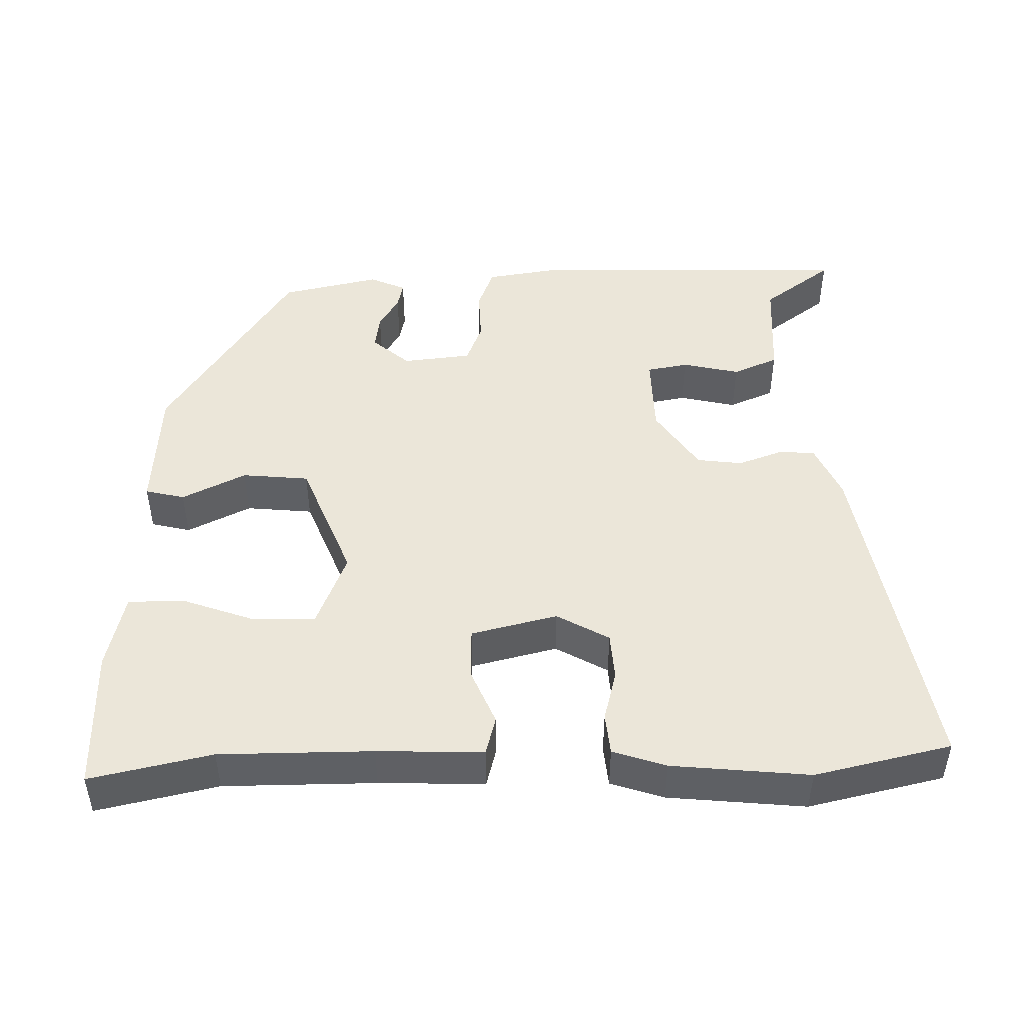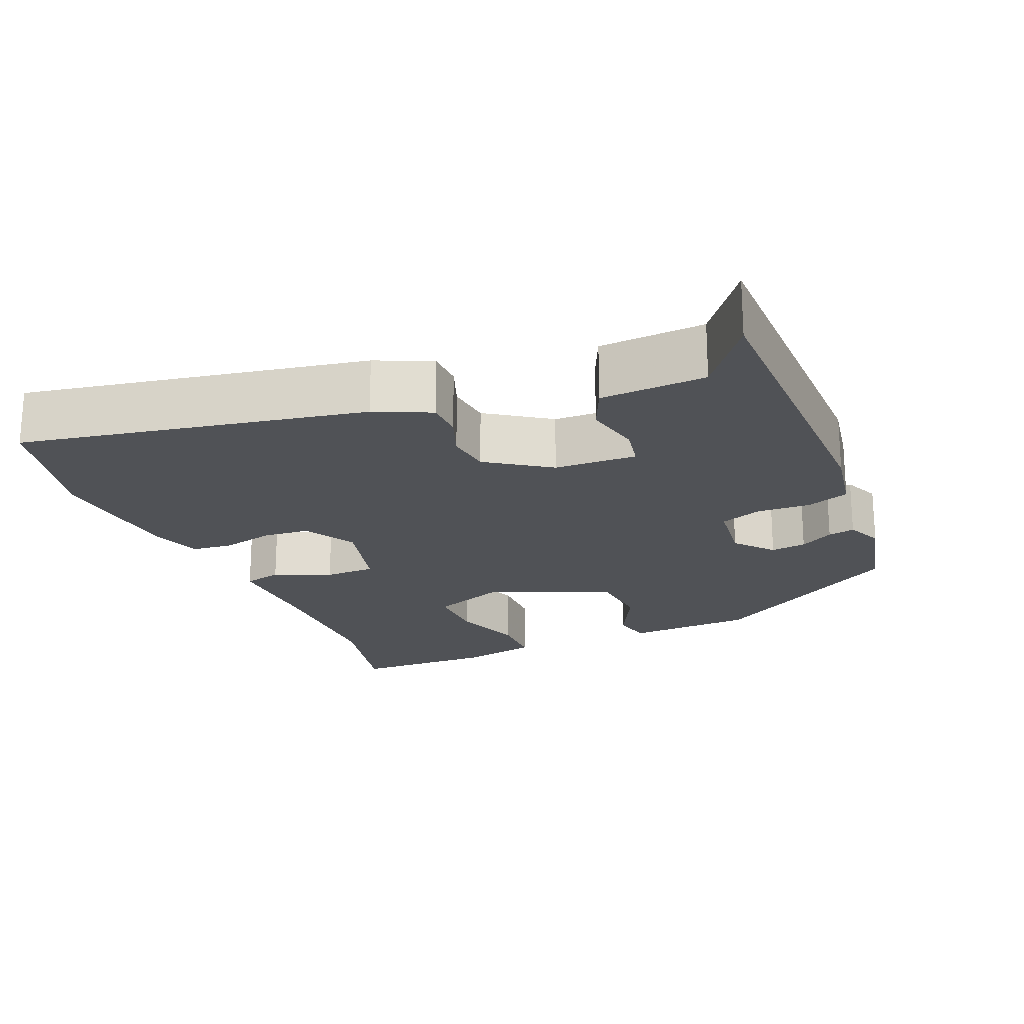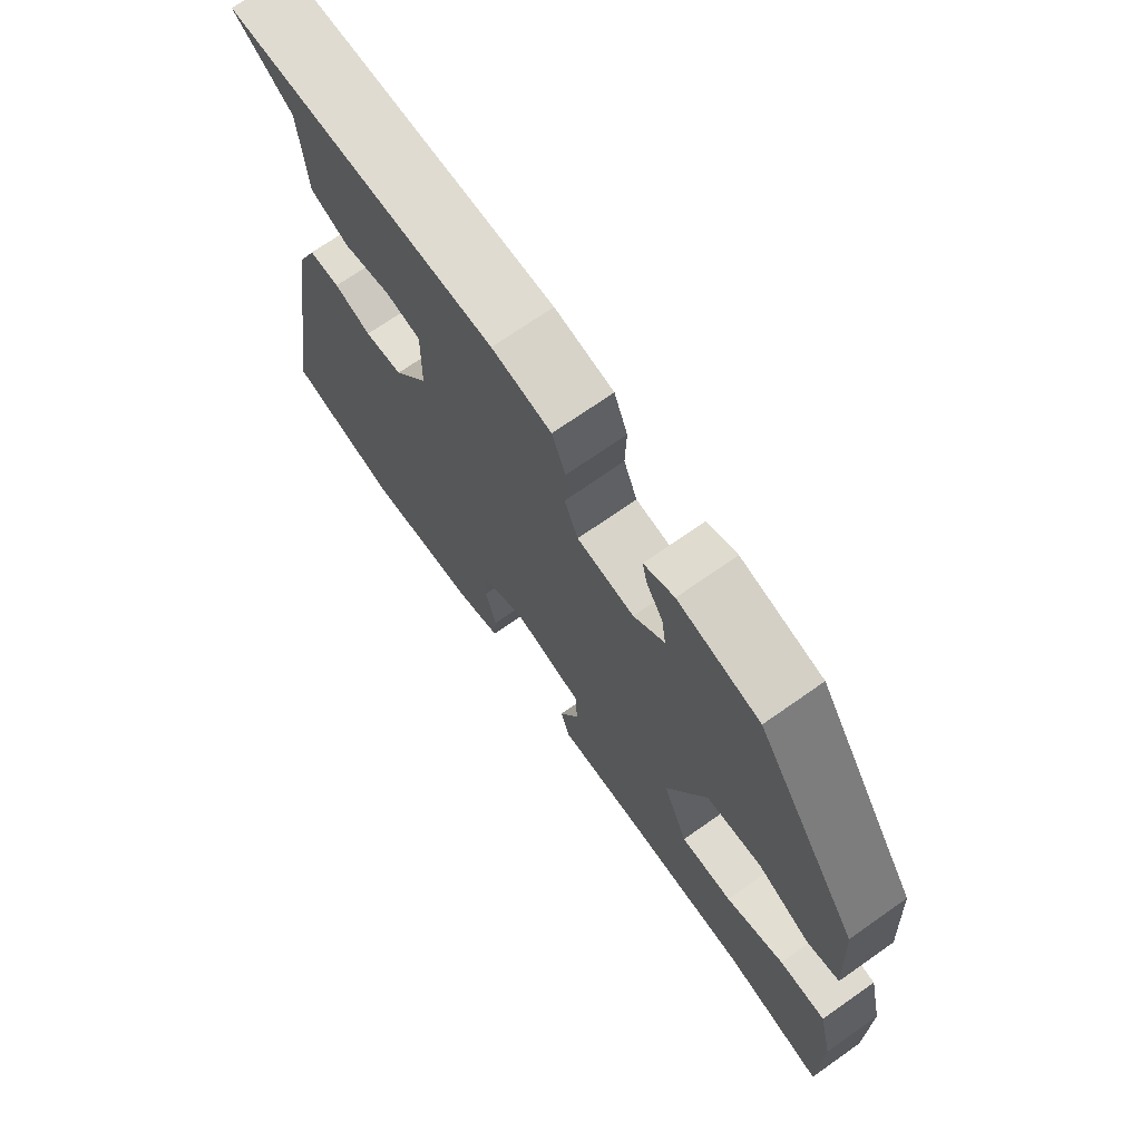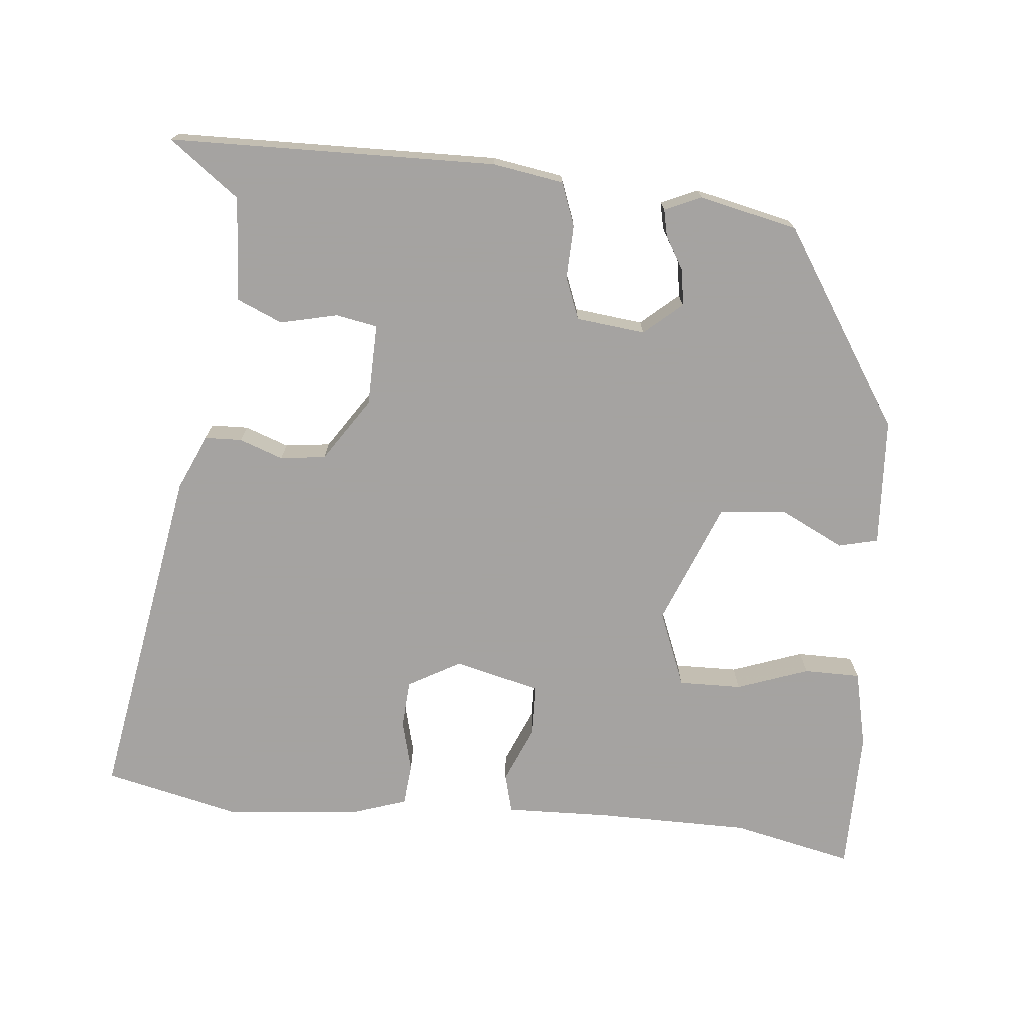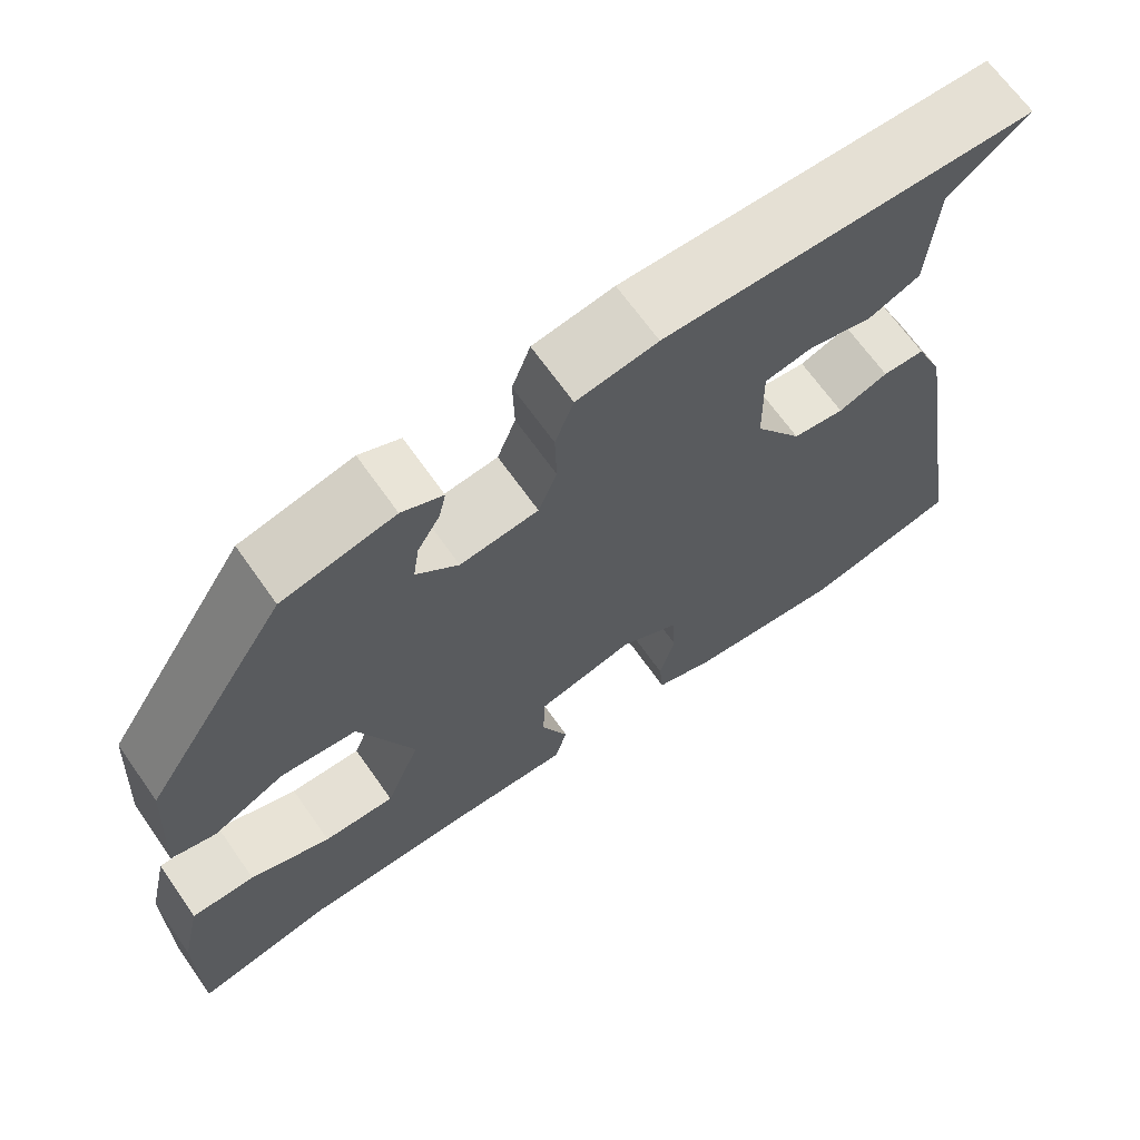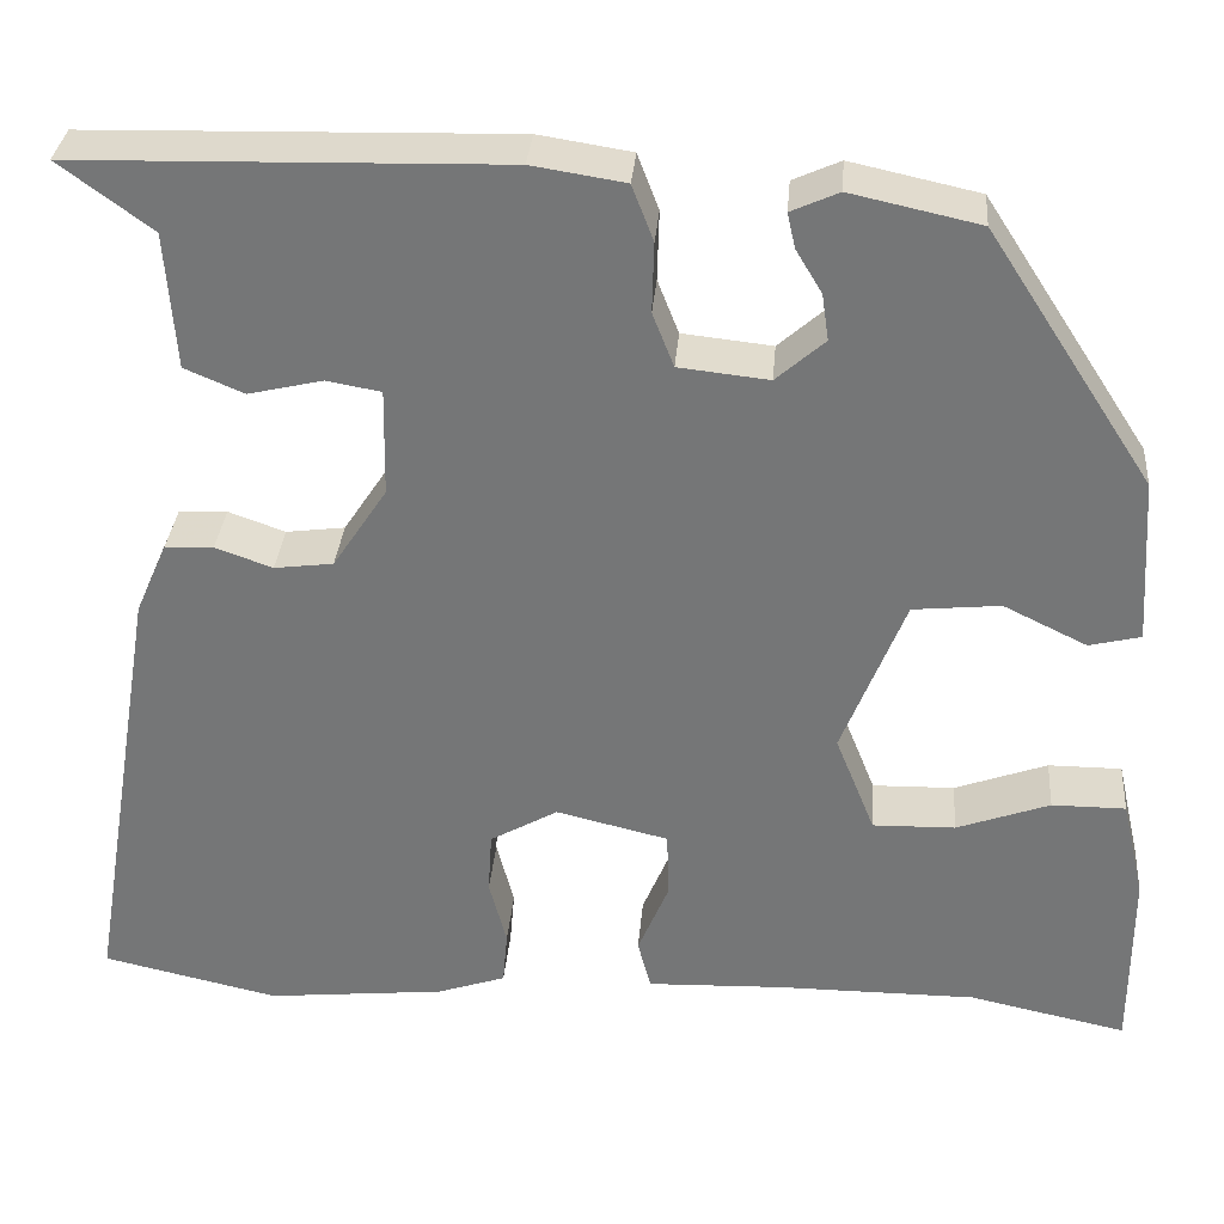
<metadata>
{"format":"obj","ext":"obj","renderer":"f3d","projection":"perspective","resolution":1024,"background":"white","views":[{"elev":46.8,"azim":178.6,"up":"+Y"},{"elev":-20.7,"azim":-68.2,"up":"+Y"},{"elev":70.9,"azim":54.9,"up":"+Z"},{"elev":-73.1,"azim":-5.8,"up":"+Y"},{"elev":67.0,"azim":144.9,"up":"+Z"},{"elev":32.7,"azim":4.7,"up":"+Z"}]}
</metadata>
<code>
v 0.512 0.07 -0.503
v 0.349 0.07 -0.468
v 0.144 0.07 -0.468
v 0.002 0.07 -0.473
v -0.012 0.07 -0.421
v 0.02 0.07 -0.344
v 0.018 0.07 -0.275
v -0.098 0.07 -0.247
v -0.168 0.07 -0.287
v -0.172 0.07 -0.351
v -0.154 0.07 -0.42
v -0.159 0.07 -0.476
v -0.23 0.07 -0.5
v -0.415 0.07 -0.519
v -0.598 0.07 -0.478
v -0.521 0.07 -0.017
v -0.488 0.07 0.058
v -0.438 0.07 0.06
v -0.379 0.07 0.039
v -0.318 0.07 0.047
v -0.262 0.07 0.132
v -0.26 0.07 0.243
v -0.316 0.07 0.253
v -0.393 0.07 0.235
v -0.454 0.07 0.261
v -0.464 0.07 0.402
v -0.559 0.07 0.472
v -0.119 0.07 0.483
v -0.023 0.07 0.468
v -0.001 0.07 0.41
v -0.003 0.07 0.338
v 0.019 0.07 0.282
v 0.112 0.07 0.272
v 0.162 0.07 0.316
v 0.155 0.07 0.364
v 0.128 0.07 0.409
v 0.12 0.07 0.445
v 0.169 0.07 0.467
v 0.302 0.07 0.438
v 0.473 0.07 0.175
v 0.484 0.07 0.003
v 0.431 0.07 -0.01
v 0.345 0.07 0.032
v 0.255 0.07 0.023
v 0.19 0.07 -0.142
v 0.231 0.07 -0.244
v 0.316 0.07 -0.242
v 0.412 0.07 -0.207
v 0.488 0.07 -0.207
v 0.512 0.07 -0.311
v 0.512 0 -0.503
v 0.349 0 -0.468
v 0.144 0 -0.468
v 0.002 0 -0.473
v -0.012 0 -0.421
v 0.02 0 -0.344
v 0.018 0 -0.275
v -0.098 0 -0.247
v -0.168 0 -0.287
v -0.172 0 -0.351
v -0.154 0 -0.42
v -0.159 0 -0.476
v -0.23 0 -0.5
v -0.415 0 -0.519
v -0.598 0 -0.478
v -0.521 0 -0.017
v -0.488 0 0.058
v -0.438 0 0.06
v -0.379 0 0.039
v -0.318 0 0.047
v -0.262 0 0.132
v -0.26 0 0.243
v -0.316 0 0.253
v -0.393 0 0.235
v -0.454 0 0.261
v -0.464 0 0.402
v -0.559 0 0.472
v -0.119 0 0.483
v -0.023 0 0.468
v -0.001 0 0.41
v -0.003 0 0.338
v 0.019 0 0.282
v 0.112 0 0.272
v 0.162 0 0.316
v 0.155 0 0.364
v 0.128 0 0.409
v 0.12 0 0.445
v 0.169 0 0.467
v 0.302 0 0.438
v 0.473 0 0.175
v 0.484 0 0.003
v 0.431 0 -0.01
v 0.345 0 0.032
v 0.255 0 0.023
v 0.19 0 -0.142
v 0.231 0 -0.244
v 0.316 0 -0.242
v 0.412 0 -0.207
v 0.488 0 -0.207
v 0.512 0 -0.311
f 47 48 49 50
f 46 47 50 1
f 40 41 42 43
f 40 43 44
f 39 40 44
f 38 39 44 45
f 35 36 37 38
f 34 35 38
f 28 29 30 31
f 26 27 28 31
f 26 31 32
f 23 24 25 26
f 22 23 26 32
f 21 22 32 33
f 16 17 18 19
f 16 19 20
f 15 16 20
f 10 11 12 13
f 9 10 13 14
f 3 4 5 6
f 2 3 6 7
f 46 1 2 7
f 45 46 7 8
f 34 38 45
f 33 34 45 8
f 21 33 8 9
f 15 20 21
f 9 14 15 21
f 100 99 98 97
f 51 100 97 96
f 93 92 91 90
f 94 93 90
f 94 90 89
f 95 94 89 88
f 88 87 86 85
f 88 85 84
f 81 80 79 78
f 81 78 77 76
f 82 81 76
f 76 75 74 73
f 82 76 73 72
f 83 82 72 71
f 69 68 67 66
f 70 69 66
f 70 66 65
f 63 62 61 60
f 64 63 60 59
f 56 55 54 53
f 57 56 53 52
f 57 52 51 96
f 58 57 96 95
f 95 88 84
f 58 95 84 83
f 59 58 83 71
f 71 70 65
f 71 65 64 59
f 1 51 52 2
f 2 52 53 3
f 3 53 54 4
f 4 54 55 5
f 5 55 56 6
f 6 56 57 7
f 7 57 58 8
f 8 58 59 9
f 9 59 60 10
f 10 60 61 11
f 11 61 62 12
f 12 62 63 13
f 13 63 64 14
f 14 64 65 15
f 15 65 66 16
f 16 66 67 17
f 17 67 68 18
f 18 68 69 19
f 19 69 70 20
f 20 70 71 21
f 21 71 72 22
f 22 72 73 23
f 23 73 74 24
f 24 74 75 25
f 25 75 76 26
f 26 76 77 27
f 27 77 78 28
f 28 78 79 29
f 29 79 80 30
f 30 80 81 31
f 31 81 82 32
f 32 82 83 33
f 33 83 84 34
f 34 84 85 35
f 35 85 86 36
f 36 86 87 37
f 37 87 88 38
f 38 88 89 39
f 39 89 90 40
f 40 90 91 41
f 41 91 92 42
f 42 92 93 43
f 43 93 94 44
f 44 94 95 45
f 45 95 96 46
f 46 96 97 47
f 47 97 98 48
f 48 98 99 49
f 49 99 100 50
f 50 100 51 1

</code>
